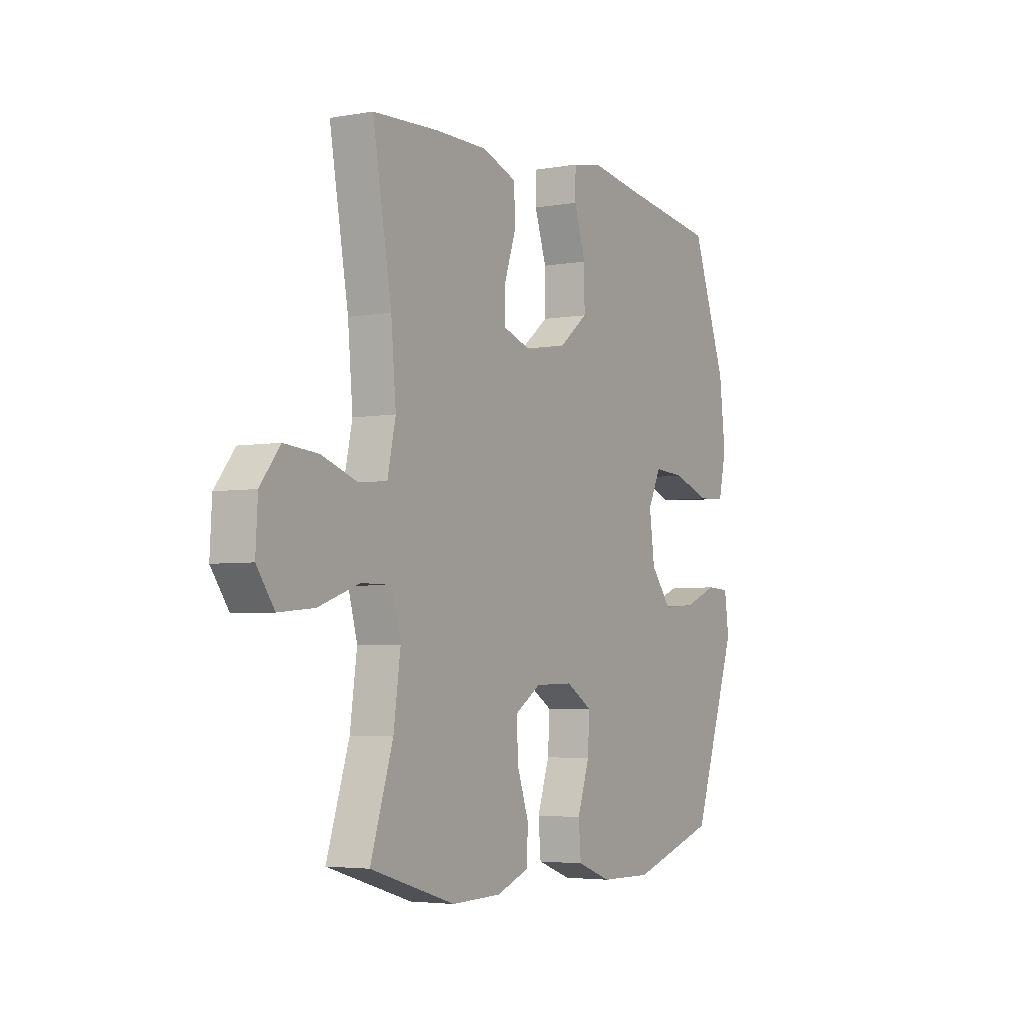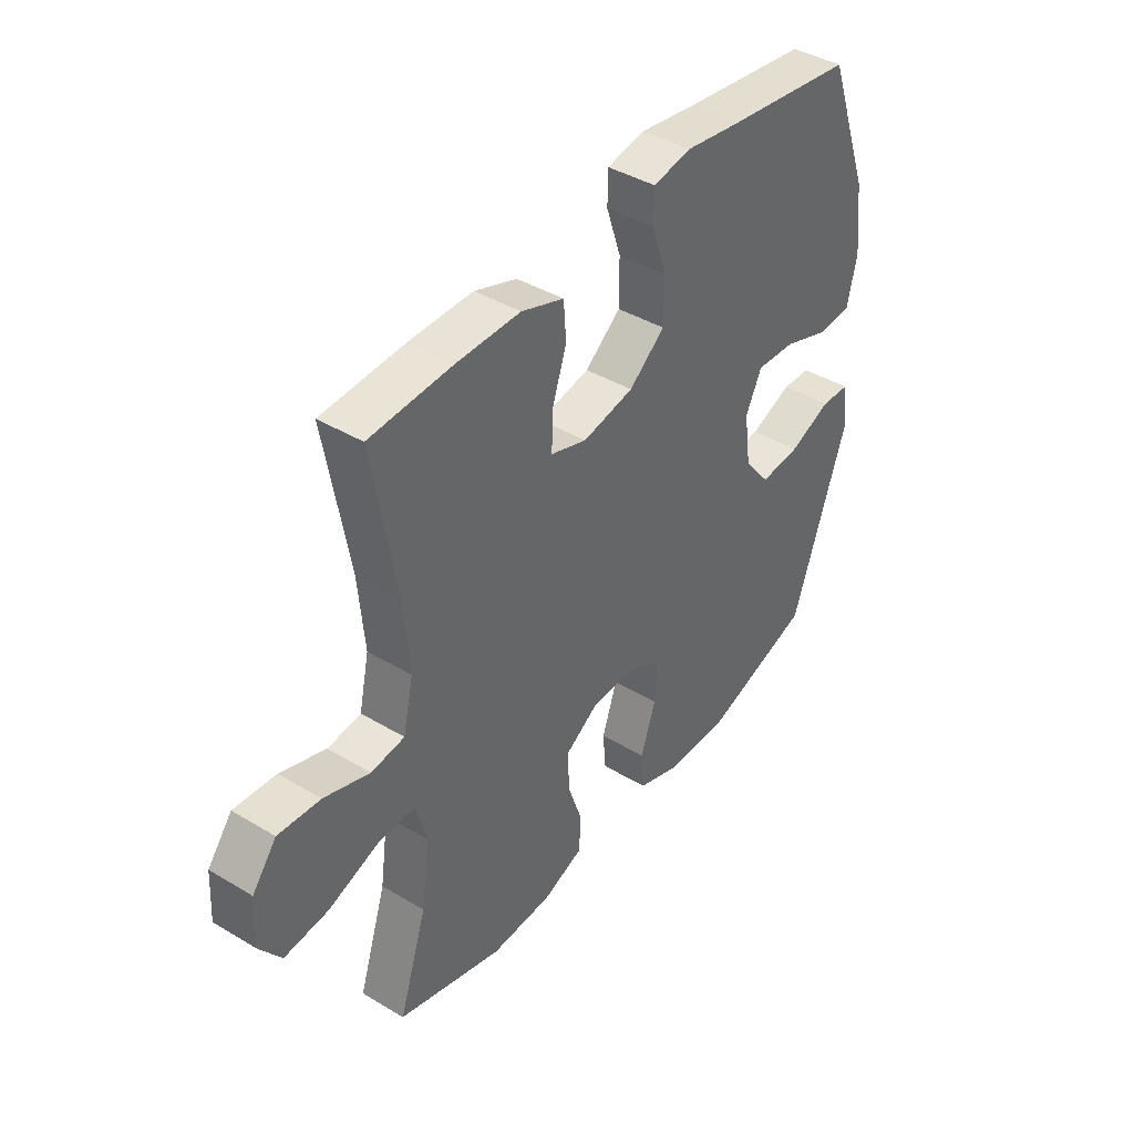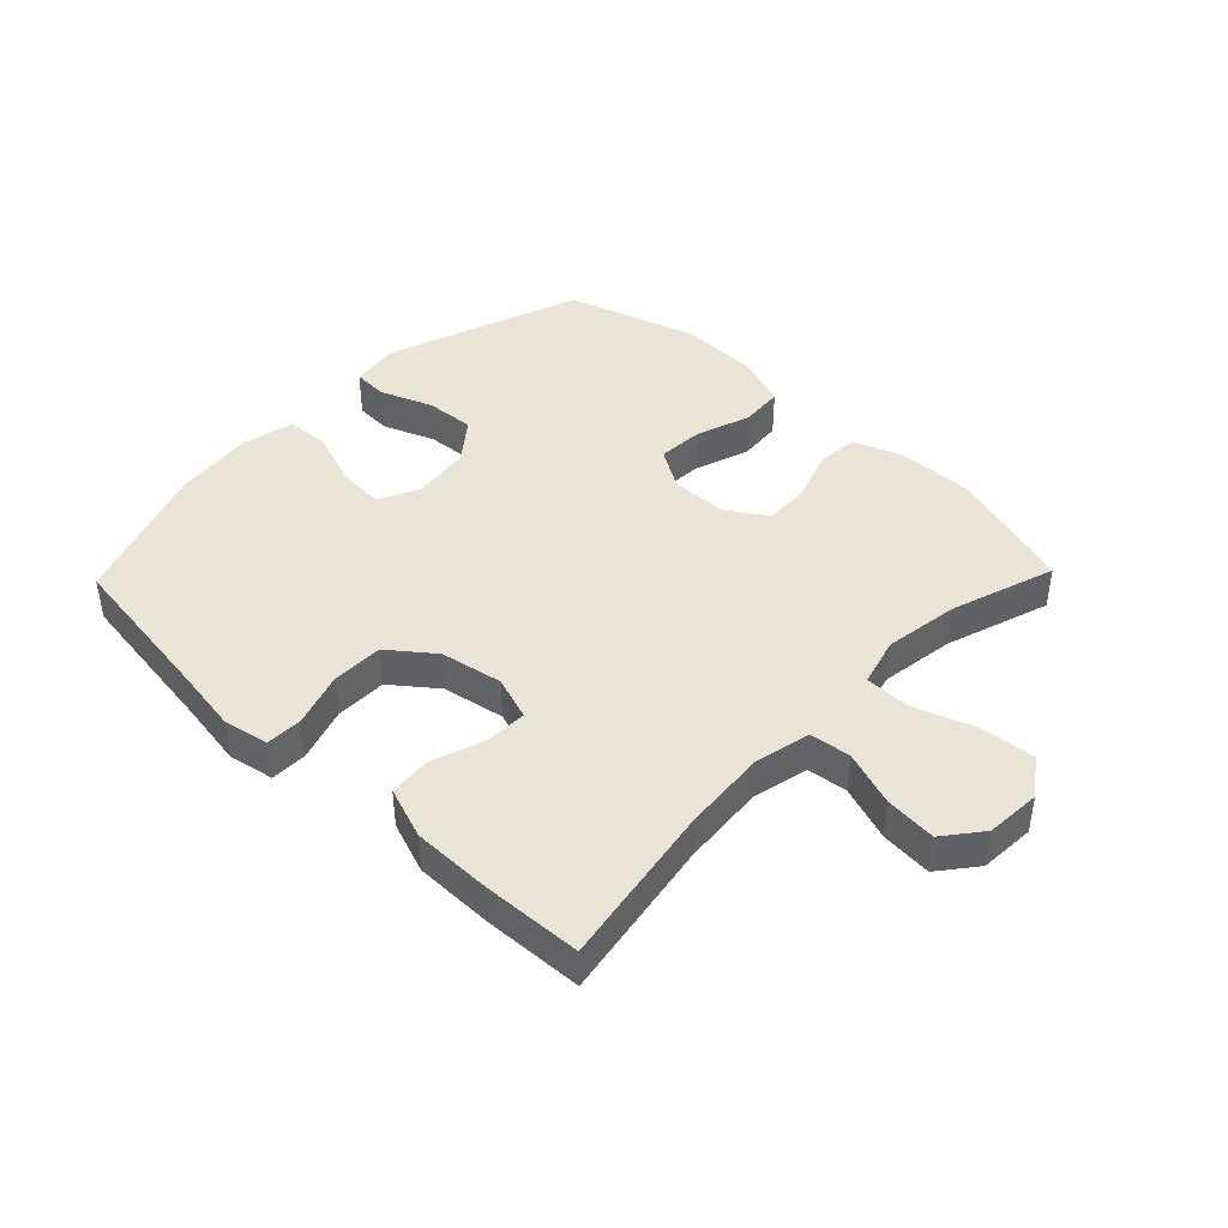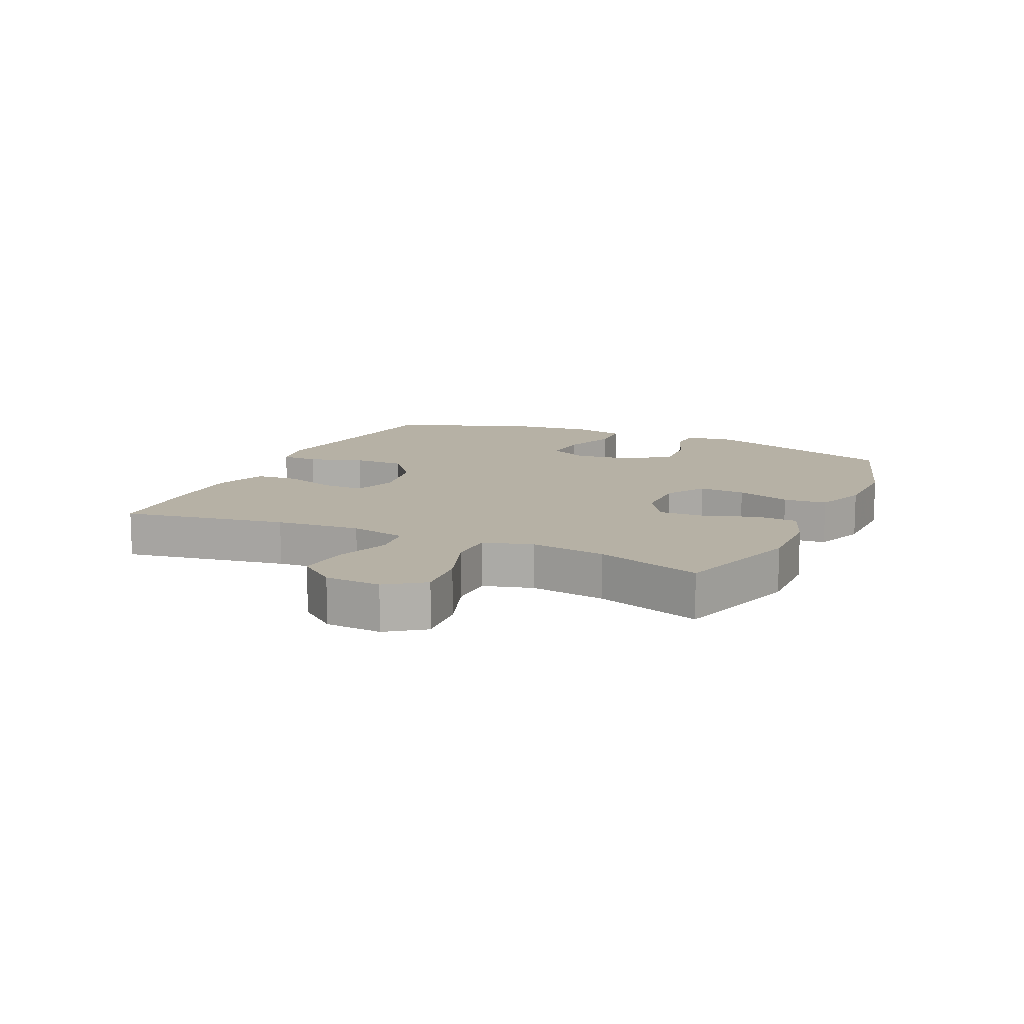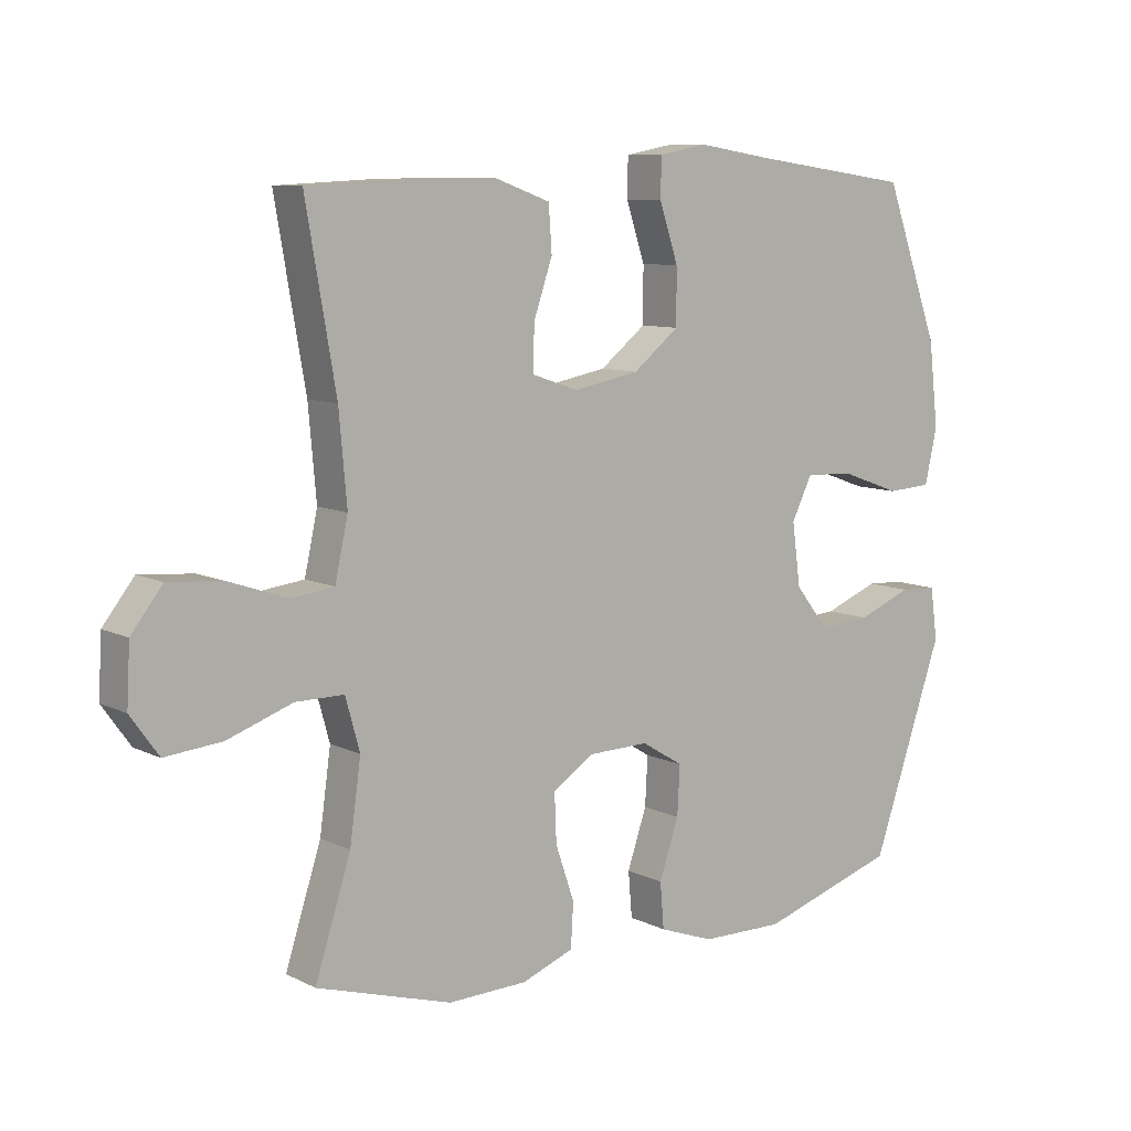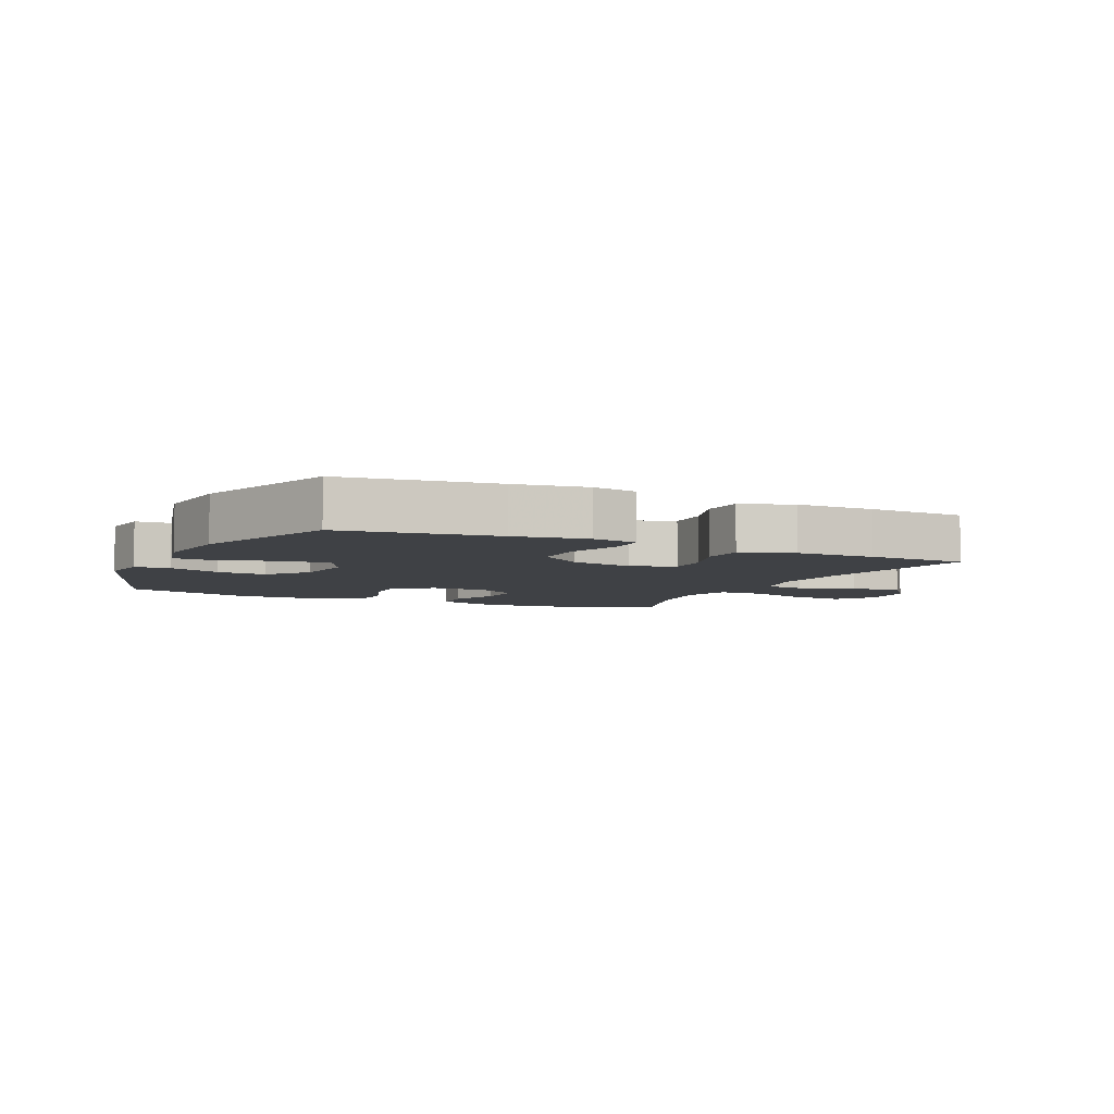
<metadata>
{"format":"obj","ext":"obj","renderer":"f3d","projection":"perspective","resolution":1024,"background":"white","views":[{"elev":-4.1,"azim":120.2,"up":"+Z"},{"elev":41.4,"azim":126.0,"up":"+Z"},{"elev":42.7,"azim":44.0,"up":"+Y"},{"elev":12.0,"azim":114.7,"up":"+Y"},{"elev":9.0,"azim":141.9,"up":"+Z"},{"elev":-5.7,"azim":-25.1,"up":"+Y"}]}
</metadata>
<code>
v 0.5 0.07 0.5
v 0.454 0.07 0.236
v 0.442 0.07 0.1
v 0.462 0.07 0.009
v 0.528 0.07 0.001
v 0.618 0.07 0.032
v 0.701 0.07 0.039
v 0.749 0.07 -0.022
v 0.754 0.07 -0.112
v 0.711 0.07 -0.172
v 0.624 0.07 -0.164
v 0.524 0.07 -0.129
v 0.45 0.07 -0.129
v 0.428 0.07 -0.208
v 0.445 0.07 -0.33
v 0.5 0.07 -0.5
v 0.292 0.07 -0.563
v 0.17 0.07 -0.56
v 0.09 0.07 -0.53
v 0.086 0.07 -0.463
v 0.115 0.07 -0.379
v 0.118 0.07 -0.304
v 0.054 0.07 -0.263
v -0.039 0.07 -0.261
v -0.103 0.07 -0.3
v -0.099 0.07 -0.375
v -0.069 0.07 -0.463
v -0.075 0.07 -0.533
v -0.16 0.07 -0.564
v -0.288 0.07 -0.566
v -0.5 0.07 -0.5
v -0.61 0.07 -0.182
v -0.599 0.07 -0.102
v -0.542 0.07 -0.099
v -0.458 0.07 -0.132
v -0.378 0.07 -0.138
v -0.326 0.07 -0.073
v -0.313 0.07 0.023
v -0.345 0.07 0.088
v -0.422 0.07 0.083
v -0.512 0.07 0.051
v -0.581 0.07 0.055
v -0.6 0.07 0.139
v -0.585 0.07 0.268
v -0.5 0.07 0.5
v -0.253 0.07 0.534
v -0.137 0.07 0.552
v -0.063 0.07 0.538
v -0.062 0.07 0.478
v -0.091 0.07 0.391
v -0.091 0.07 0.307
v -0.02 0.07 0.251
v 0.081 0.07 0.232
v 0.152 0.07 0.256
v 0.151 0.07 0.324
v 0.122 0.07 0.409
v 0.127 0.07 0.478
v 0.211 0.07 0.508
v 0.339 0.07 0.508
v 0.5 0 0.5
v 0.454 0 0.236
v 0.442 0 0.1
v 0.462 0 0.009
v 0.528 0 0.001
v 0.618 0 0.032
v 0.701 0 0.039
v 0.749 0 -0.022
v 0.754 0 -0.112
v 0.711 0 -0.172
v 0.624 0 -0.164
v 0.524 0 -0.129
v 0.45 0 -0.129
v 0.428 0 -0.208
v 0.445 0 -0.33
v 0.5 0 -0.5
v 0.292 0 -0.563
v 0.17 0 -0.56
v 0.09 0 -0.53
v 0.086 0 -0.463
v 0.115 0 -0.379
v 0.118 0 -0.304
v 0.054 0 -0.263
v -0.039 0 -0.261
v -0.103 0 -0.3
v -0.099 0 -0.375
v -0.069 0 -0.463
v -0.075 0 -0.533
v -0.16 0 -0.564
v -0.288 0 -0.566
v -0.5 0 -0.5
v -0.61 0 -0.182
v -0.599 0 -0.102
v -0.542 0 -0.099
v -0.458 0 -0.132
v -0.378 0 -0.138
v -0.326 0 -0.073
v -0.313 0 0.023
v -0.345 0 0.088
v -0.422 0 0.083
v -0.512 0 0.051
v -0.581 0 0.055
v -0.6 0 0.139
v -0.585 0 0.268
v -0.5 0 0.5
v -0.253 0 0.534
v -0.137 0 0.552
v -0.063 0 0.538
v -0.062 0 0.478
v -0.091 0 0.391
v -0.091 0 0.307
v -0.02 0 0.251
v 0.081 0 0.232
v 0.152 0 0.256
v 0.151 0 0.324
v 0.122 0 0.409
v 0.127 0 0.478
v 0.211 0 0.508
v 0.339 0 0.508
f 58 59 1 2
f 55 56 57 58
f 54 55 58 2
f 53 54 2 3
f 52 53 3 4
f 47 48 49 50
f 46 47 50 51
f 45 46 51
f 44 45 51 52
f 40 41 42 43
f 39 40 43 44
f 32 33 34 35
f 32 35 36
f 31 32 36
f 30 31 36 37
f 26 27 28 29
f 25 26 29 30
f 18 19 20 21
f 18 21 22
f 15 16 17 18
f 14 15 18 22
f 13 14 22 23
f 9 10 11 12
f 9 12 13
f 8 9 13
f 5 6 7 8
f 5 8 13 23
f 39 44 52 4
f 25 30 37 38
f 24 25 38 39
f 23 24 39
f 4 5 23 39
f 61 60 118 117
f 117 116 115 114
f 61 117 114 113
f 62 61 113 112
f 63 62 112 111
f 109 108 107 106
f 110 109 106 105
f 110 105 104
f 111 110 104 103
f 102 101 100 99
f 103 102 99 98
f 94 93 92 91
f 95 94 91
f 95 91 90
f 96 95 90 89
f 88 87 86 85
f 89 88 85 84
f 80 79 78 77
f 81 80 77
f 77 76 75 74
f 81 77 74 73
f 82 81 73 72
f 71 70 69 68
f 72 71 68
f 72 68 67
f 67 66 65 64
f 82 72 67 64
f 63 111 103 98
f 97 96 89 84
f 98 97 84 83
f 98 83 82
f 98 82 64 63
f 1 60 61 2
f 2 61 62 3
f 3 62 63 4
f 4 63 64 5
f 5 64 65 6
f 6 65 66 7
f 7 66 67 8
f 8 67 68 9
f 9 68 69 10
f 10 69 70 11
f 11 70 71 12
f 12 71 72 13
f 13 72 73 14
f 14 73 74 15
f 15 74 75 16
f 16 75 76 17
f 17 76 77 18
f 18 77 78 19
f 19 78 79 20
f 20 79 80 21
f 21 80 81 22
f 22 81 82 23
f 23 82 83 24
f 24 83 84 25
f 25 84 85 26
f 26 85 86 27
f 27 86 87 28
f 28 87 88 29
f 29 88 89 30
f 30 89 90 31
f 31 90 91 32
f 32 91 92 33
f 33 92 93 34
f 34 93 94 35
f 35 94 95 36
f 36 95 96 37
f 37 96 97 38
f 38 97 98 39
f 39 98 99 40
f 40 99 100 41
f 41 100 101 42
f 42 101 102 43
f 43 102 103 44
f 44 103 104 45
f 45 104 105 46
f 46 105 106 47
f 47 106 107 48
f 48 107 108 49
f 49 108 109 50
f 50 109 110 51
f 51 110 111 52
f 52 111 112 53
f 53 112 113 54
f 54 113 114 55
f 55 114 115 56
f 56 115 116 57
f 57 116 117 58
f 58 117 118 59
f 59 118 60 1

</code>
